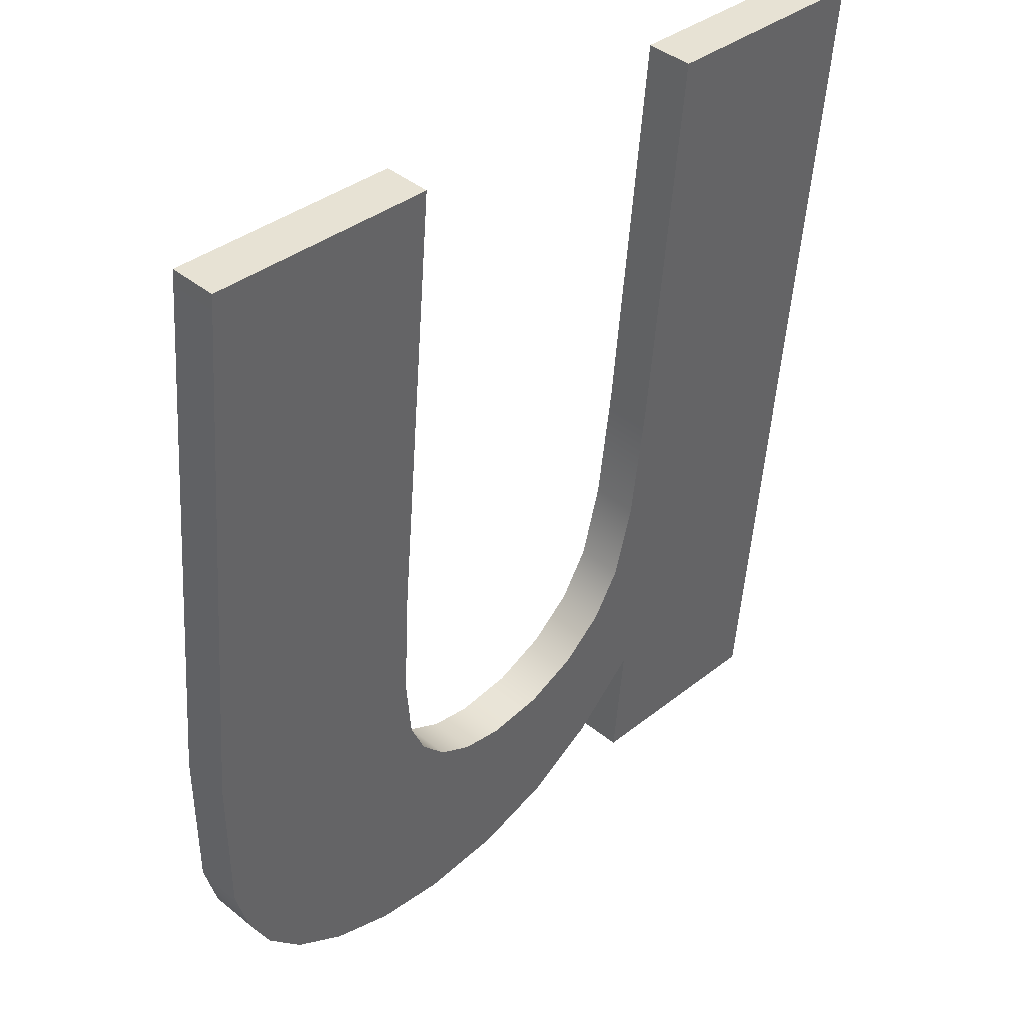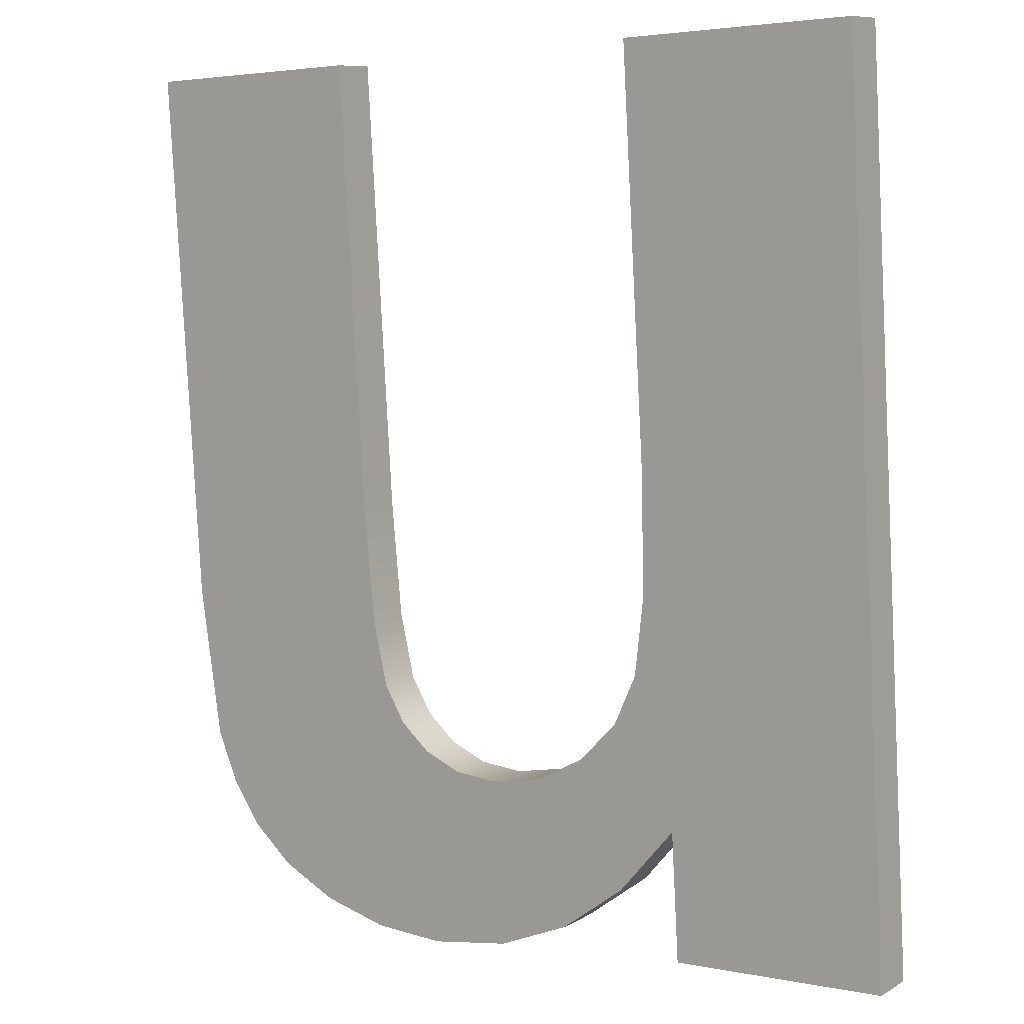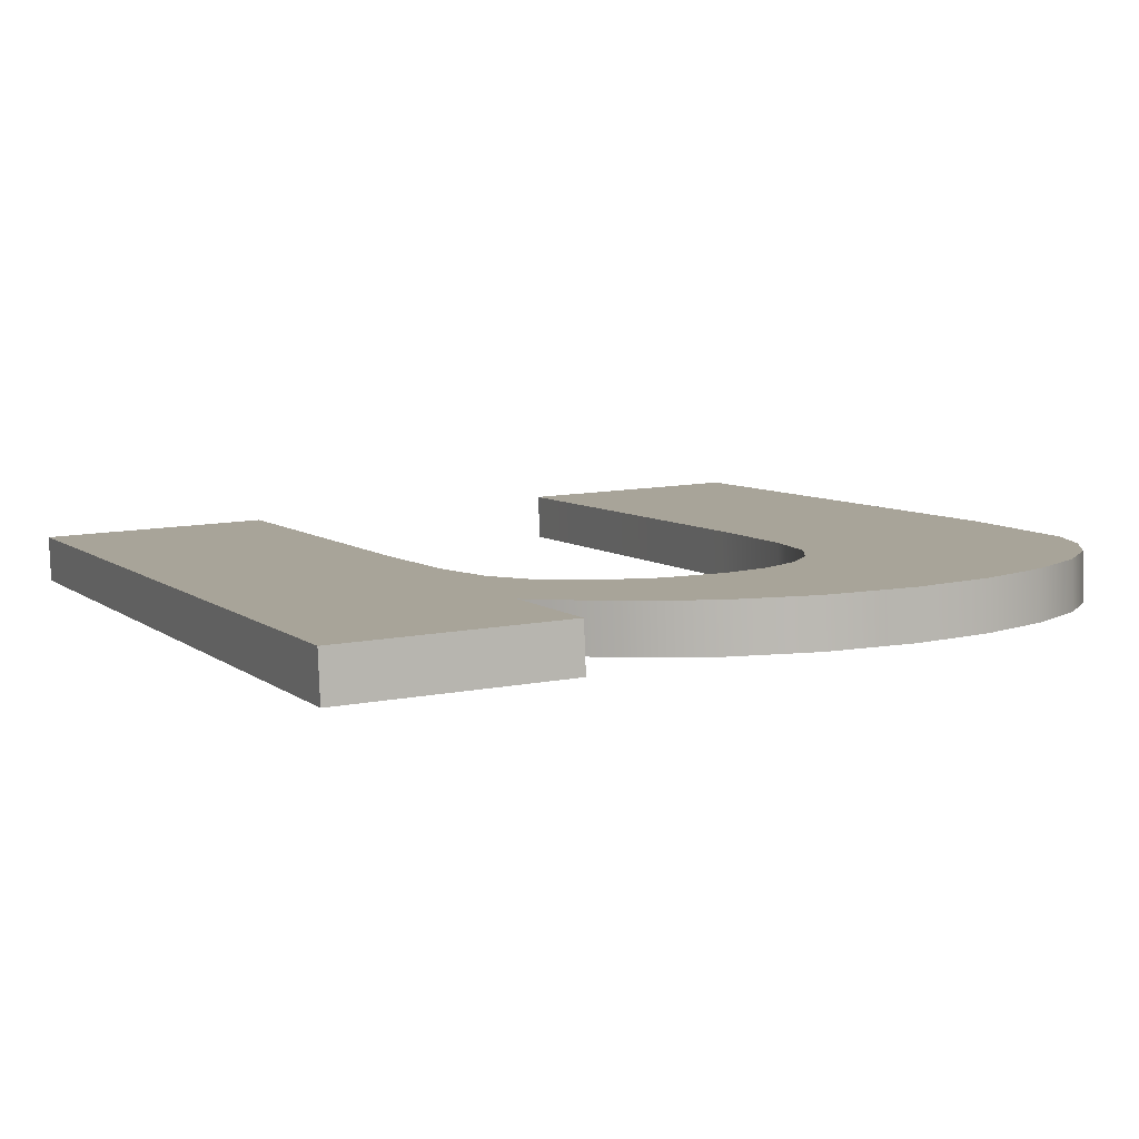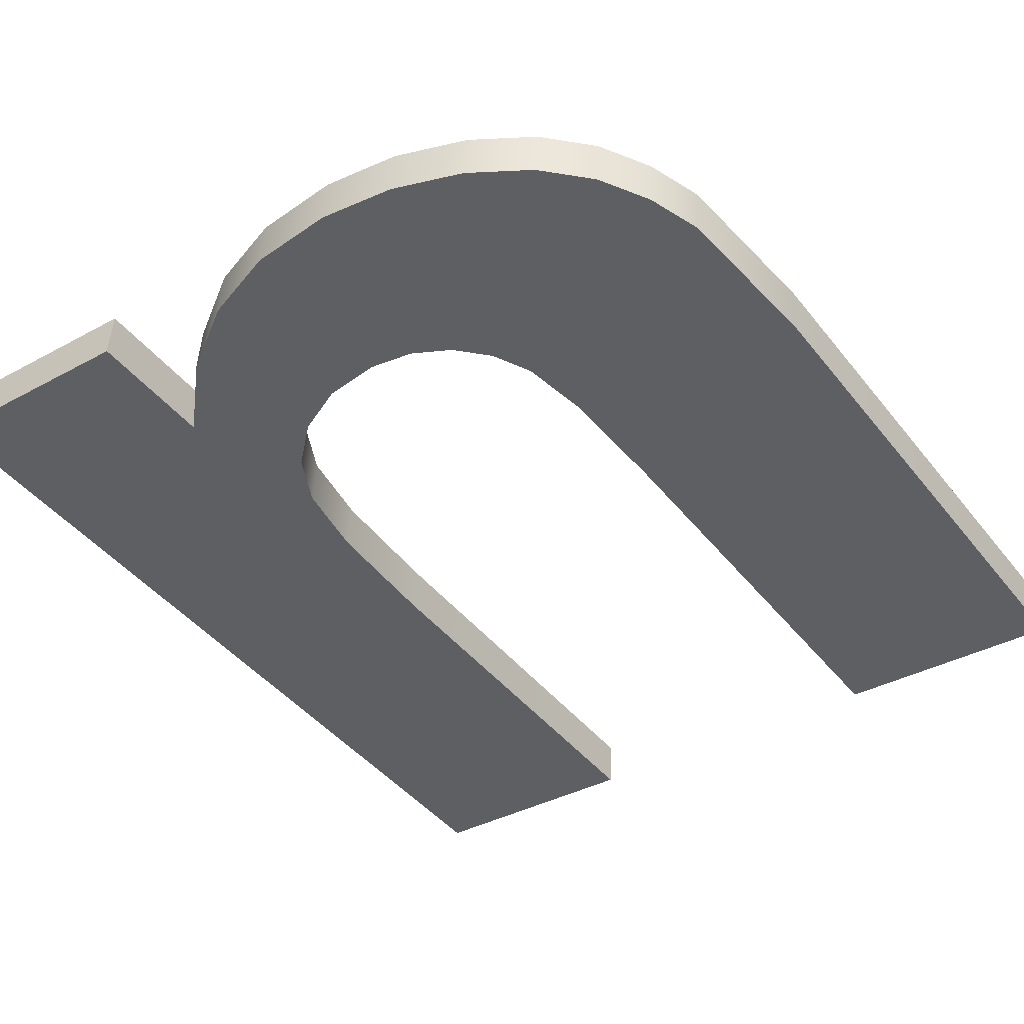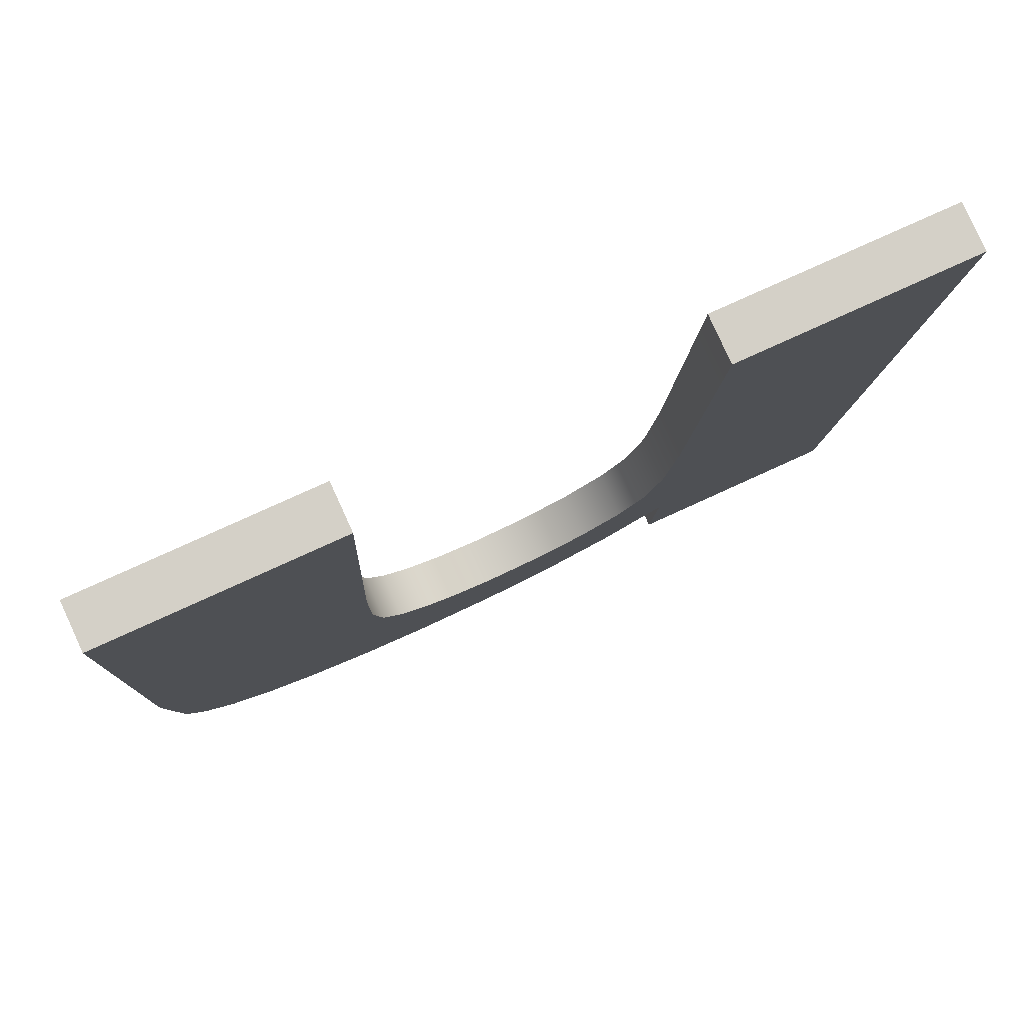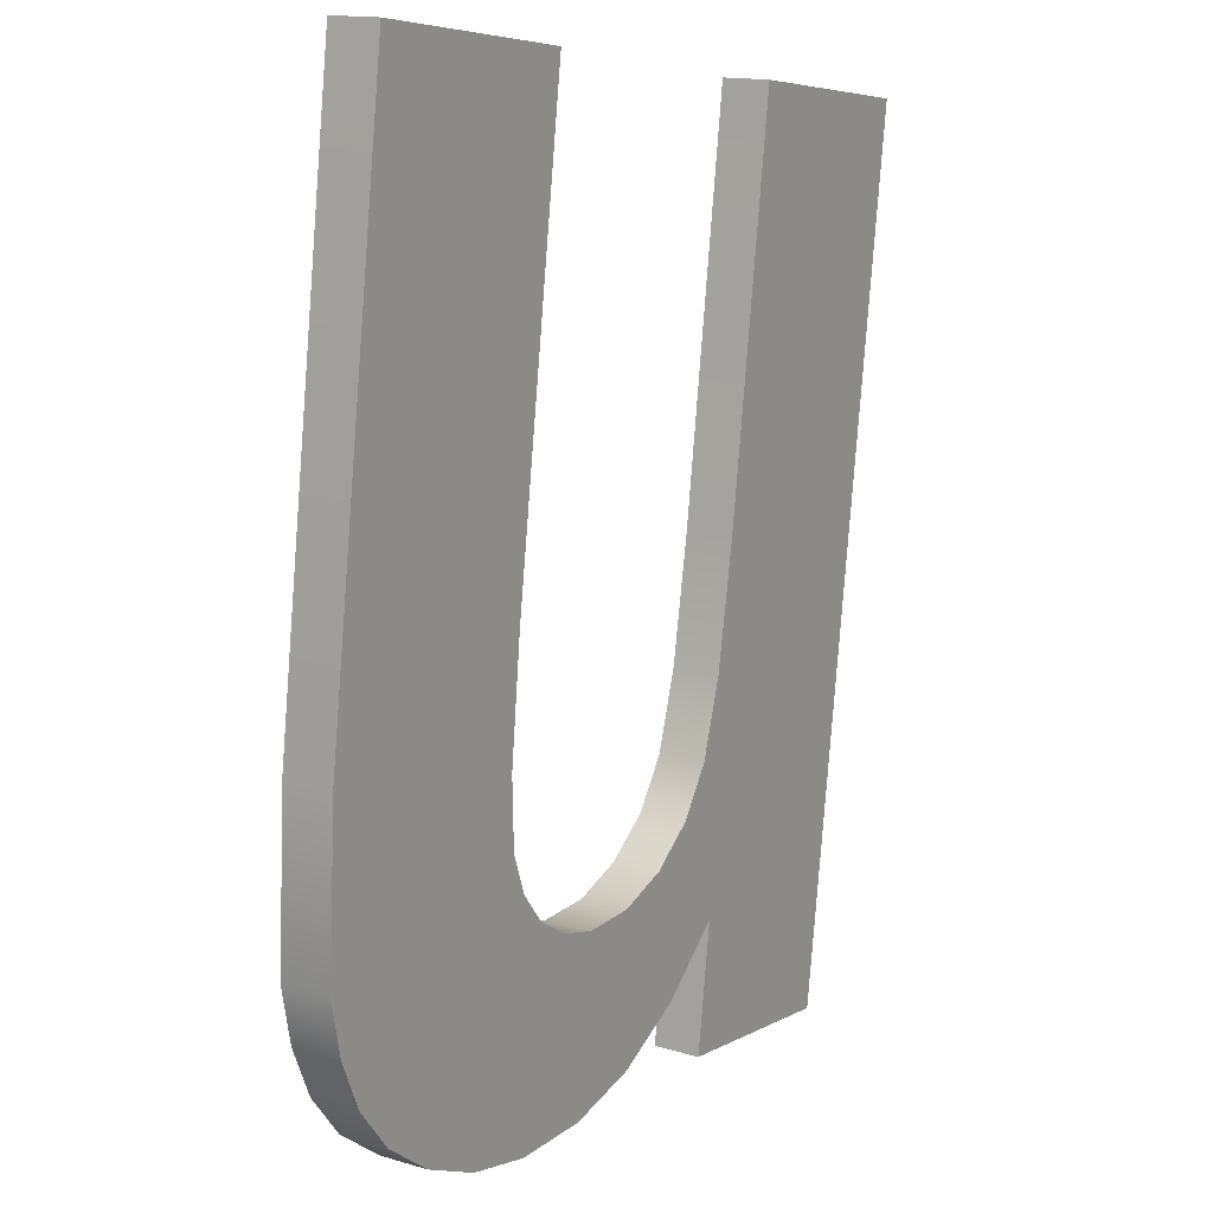
<metadata>
{"format":"obj","ext":"obj","renderer":"f3d","projection":"perspective","resolution":1024,"background":"white","views":[{"elev":35.7,"azim":133.5,"up":"+Y"},{"elev":3.3,"azim":-145.2,"up":"+Y"},{"elev":12.0,"azim":-24.8,"up":"+Z"},{"elev":-37.0,"azim":35.3,"up":"+Z"},{"elev":76.2,"azim":155.3,"up":"+Y"},{"elev":5.7,"azim":121.4,"up":"+Y"}]}
</metadata>
<code>
o mesh91/mesh91-geometry#mesh91-geometry
v 0.1356 0.7715 -0.3627
v 0.1359 0.7748 -0.363
v 0.1358 0.7767 -0.3631
v 0.1365 0.7705 -0.3626
v 0.1358 0.7766 -0.3638
v 0.1358 0.7825 -0.3637
v 0.1365 0.7704 -0.3633
v 0.1361 0.7737 -0.3629
v 0.1359 0.7748 -0.3637
v 0.1358 0.7825 -0.3644
v 0.1324 0.7825 -0.3637
v 0.1356 0.7714 -0.3634
v 0.1375 0.7698 -0.3625
v 0.1365 0.7729 -0.3628
v 0.1356 0.7695 -0.3625
v 0.1375 0.7697 -0.3632
v 0.1371 0.7724 -0.3628
v 0.1361 0.7736 -0.3636
v 0.1324 0.7695 -0.3632
v 0.1324 0.7695 -0.3625
v 0.1324 0.7825 -0.3644
v 0.1356 0.7695 -0.3632
v 0.1371 0.7723 -0.3635
v 0.1387 0.7694 -0.3625
v 0.1378 0.772 -0.3627
v 0.1365 0.7729 -0.3635
v 0.1378 0.7719 -0.3634
v 0.1387 0.7693 -0.3632
v 0.1399 0.7693 -0.3625
v 0.1387 0.7719 -0.3627
v 0.1387 0.7718 -0.3634
v 0.1399 0.7692 -0.3632
v 0.141 0.7694 -0.3625
v 0.1394 0.772 -0.3627
v 0.1394 0.7719 -0.3634
v 0.141 0.7693 -0.3632
v 0.1403 0.7726 -0.3628
v 0.1399 0.7722 -0.3628
v 0.1399 0.7722 -0.3634
v 0.1403 0.7726 -0.3635
v 0.142 0.7697 -0.3625
v 0.1406 0.7732 -0.3628
v 0.1406 0.7731 -0.3635
v 0.142 0.7696 -0.3632
v 0.1443 0.7825 -0.3637
v 0.1408 0.7742 -0.3629
v 0.1408 0.7741 -0.3636
v 0.1443 0.7825 -0.3644
v 0.1428 0.7701 -0.3626
v 0.1408 0.7825 -0.3637
v 0.1408 0.7759 -0.3631
v 0.1408 0.7759 -0.3638
v 0.1428 0.7701 -0.3633
v 0.1434 0.7707 -0.3626
v 0.1408 0.7825 -0.3644
v 0.1434 0.7706 -0.3633
v 0.1443 0.7745 -0.363
v 0.1438 0.7714 -0.3627
v 0.1438 0.7713 -0.3634
v 0.1443 0.7744 -0.3636
v 0.1441 0.7722 -0.3628
v 0.1441 0.7721 -0.3634
f 1 2 3
f 2 1 4
f 3 2 1
f 4 1 2
f 2 5 3
f 3 5 2
f 6 1 3
f 3 1 6
f 1 7 4
f 4 7 1
f 2 4 8
f 8 4 2
f 5 2 9
f 9 2 5
f 10 3 5
f 5 3 10
f 11 1 6
f 6 1 11
f 3 10 6
f 6 10 3
f 7 1 12
f 12 1 7
f 7 13 4
f 4 13 7
f 8 4 14
f 14 4 8
f 8 9 2
f 2 9 8
f 12 5 9
f 9 5 12
f 12 10 5
f 5 10 12
f 11 15 1
f 1 15 11
f 10 11 6
f 6 11 10
f 15 12 1
f 1 12 15
f 12 9 7
f 7 9 12
f 13 7 16
f 16 7 13
f 17 4 13
f 13 4 17
f 14 4 17
f 17 4 14
f 14 18 8
f 8 18 14
f 9 8 18
f 18 8 9
f 19 10 12
f 12 10 19
f 15 11 20
f 20 11 15
f 11 10 21
f 21 10 11
f 12 15 22
f 22 15 12
f 7 9 18
f 18 9 7
f 7 23 16
f 16 23 7
f 16 24 13
f 13 24 16
f 17 13 25
f 25 13 17
f 23 14 17
f 17 14 23
f 18 14 26
f 26 14 18
f 10 19 21
f 21 19 10
f 22 19 12
f 12 19 22
f 11 19 20
f 20 19 11
f 19 15 20
f 20 15 19
f 19 11 21
f 21 11 19
f 15 19 22
f 22 19 15
f 7 18 26
f 26 18 7
f 7 26 23
f 23 26 7
f 16 23 27
f 27 23 16
f 24 16 28
f 28 16 24
f 25 13 24
f 24 13 25
f 27 17 25
f 25 17 27
f 14 23 26
f 26 23 14
f 17 27 23
f 23 27 17
f 16 27 28
f 28 27 16
f 28 29 24
f 24 29 28
f 25 24 30
f 30 24 25
f 25 31 27
f 27 31 25
f 28 27 31
f 31 27 28
f 29 28 32
f 32 28 29
f 30 24 29
f 29 24 30
f 31 25 30
f 30 25 31
f 28 31 32
f 32 31 28
f 32 33 29
f 29 33 32
f 30 29 34
f 34 29 30
f 30 35 31
f 31 35 30
f 32 31 35
f 35 31 32
f 33 32 36
f 36 32 33
f 37 29 33
f 33 29 37
f 34 29 38
f 38 29 34
f 35 30 34
f 34 30 35
f 32 35 39
f 39 35 32
f 32 40 36
f 36 40 32
f 36 41 33
f 33 41 36
f 38 29 37
f 37 29 38
f 37 33 42
f 42 33 37
f 39 34 38
f 38 34 39
f 34 39 35
f 35 39 34
f 32 39 40
f 40 39 32
f 36 40 43
f 43 40 36
f 41 36 44
f 44 36 41
f 45 33 41
f 41 33 45
f 40 38 37
f 37 38 40
f 42 33 46
f 46 33 42
f 42 40 37
f 37 40 42
f 38 40 39
f 39 40 38
f 40 42 43
f 43 42 40
f 36 43 47
f 47 43 36
f 36 48 44
f 44 48 36
f 44 49 41
f 41 49 44
f 50 33 45
f 45 33 50
f 45 41 49
f 49 41 45
f 46 33 51
f 51 33 46
f 46 43 42
f 42 43 46
f 43 46 47
f 47 46 43
f 36 47 52
f 52 47 36
f 52 48 36
f 36 48 52
f 44 48 53
f 53 48 44
f 49 44 53
f 53 44 49
f 51 33 50
f 50 33 51
f 48 50 45
f 45 50 48
f 45 49 54
f 54 49 45
f 51 47 46
f 46 47 51
f 47 51 52
f 52 51 47
f 48 52 55
f 55 52 48
f 53 48 56
f 56 48 53
f 53 54 49
f 49 54 53
f 50 52 51
f 51 52 50
f 50 48 55
f 55 48 50
f 57 48 45
f 45 48 57
f 45 54 58
f 58 54 45
f 52 50 55
f 55 50 52
f 56 48 59
f 59 48 56
f 54 53 56
f 56 53 54
f 48 57 60
f 60 57 48
f 45 61 57
f 57 61 45
f 54 59 58
f 58 59 54
f 45 58 61
f 61 58 45
f 59 48 62
f 62 48 59
f 59 54 56
f 56 54 59
f 61 60 57
f 57 60 61
f 62 48 60
f 60 48 62
f 62 58 59
f 59 58 62
f 58 62 61
f 61 62 58
f 60 61 62
f 62 61 60

</code>
